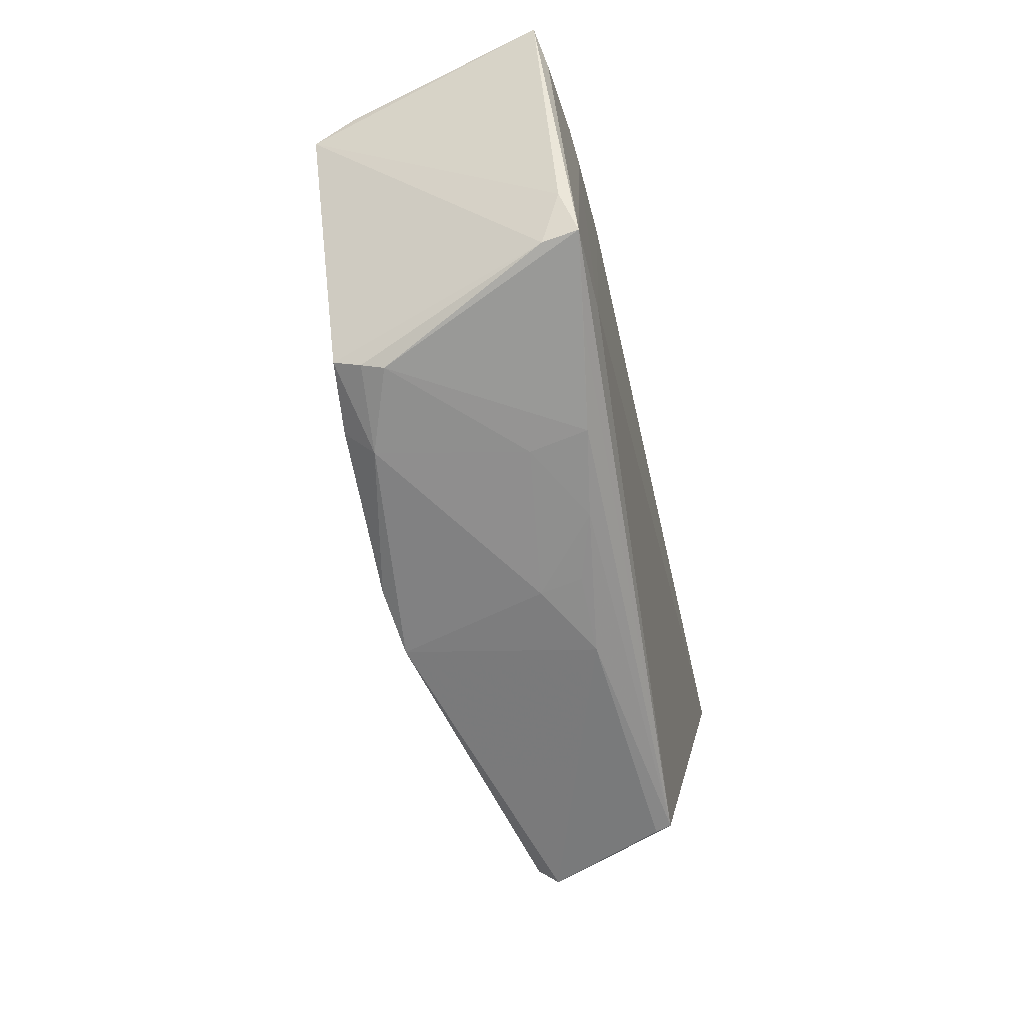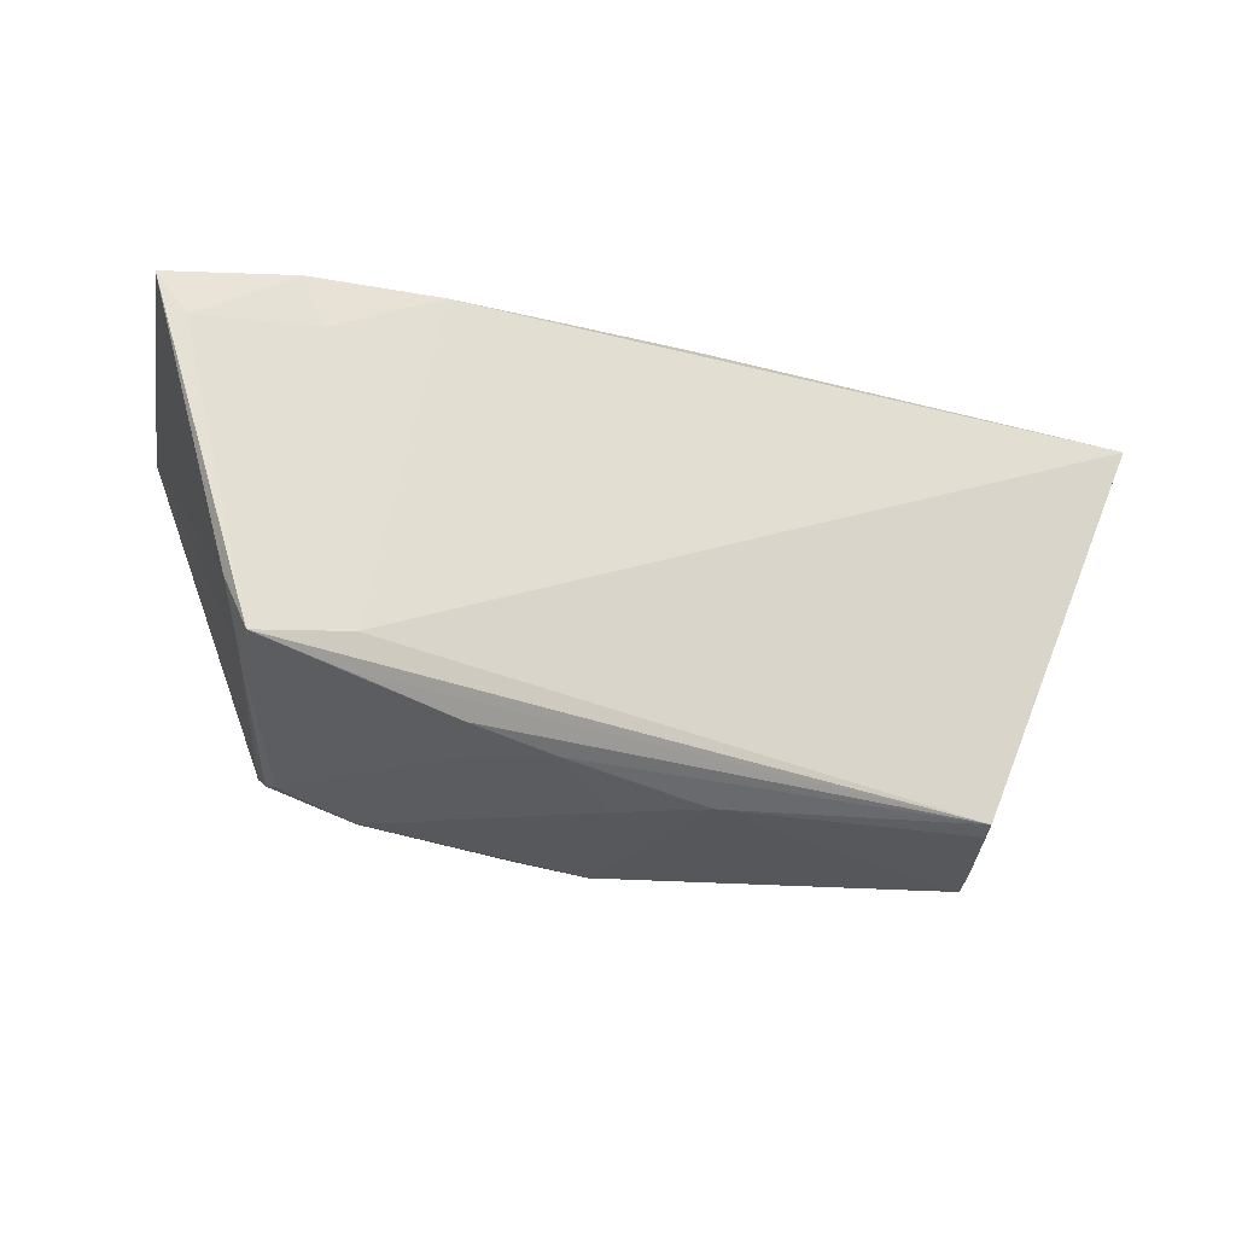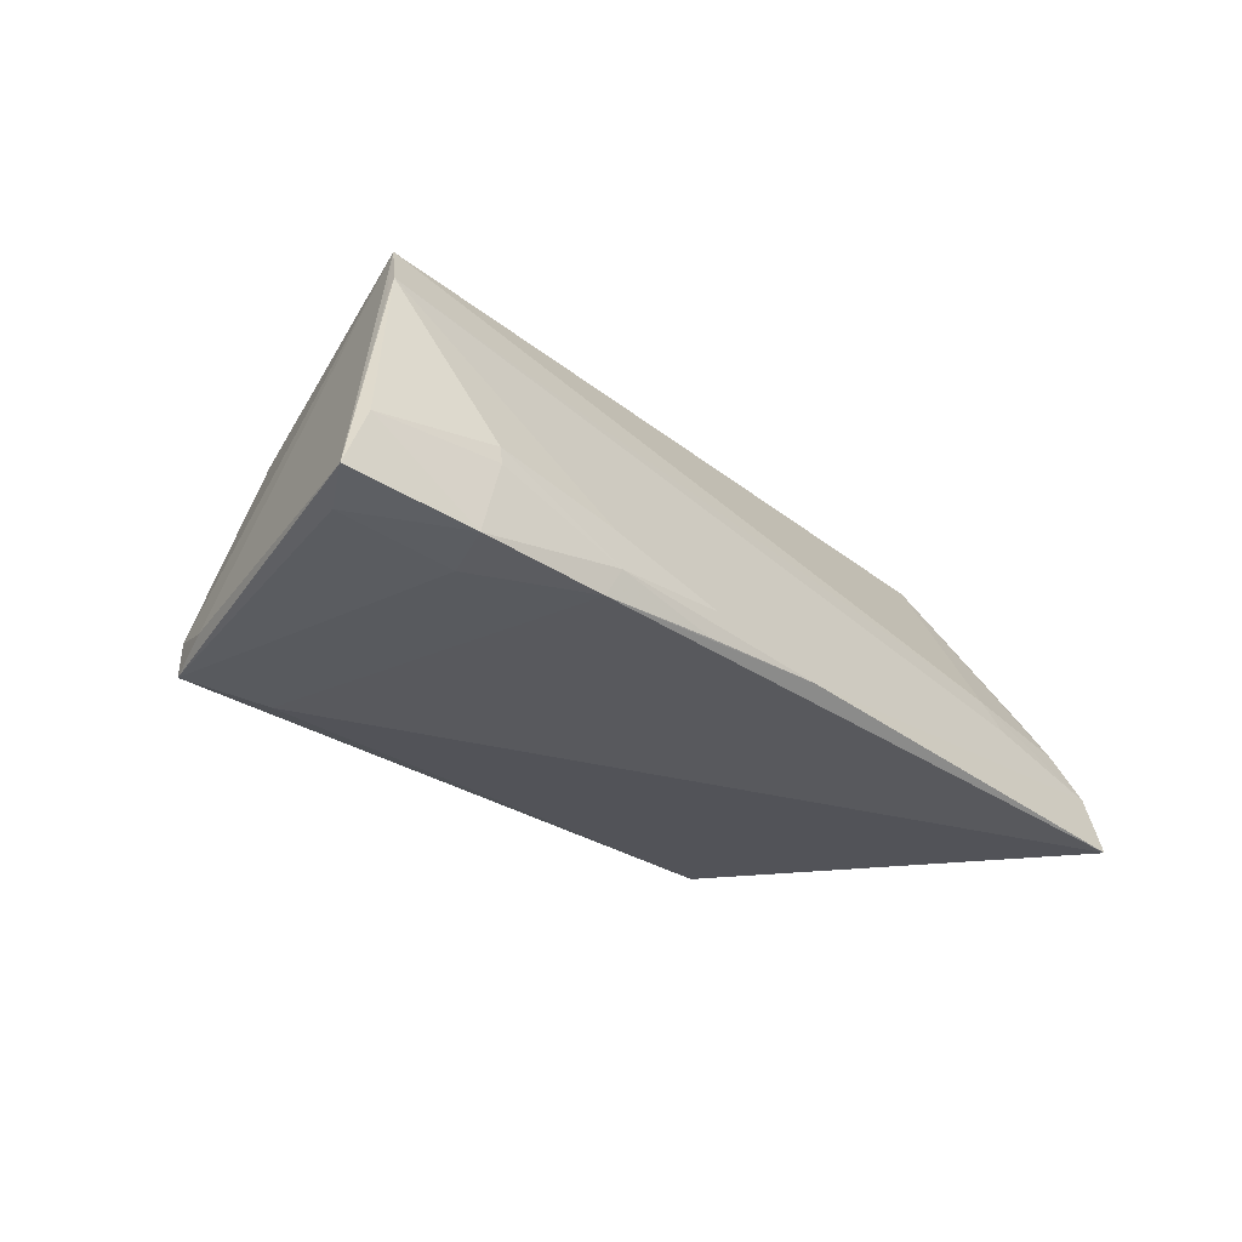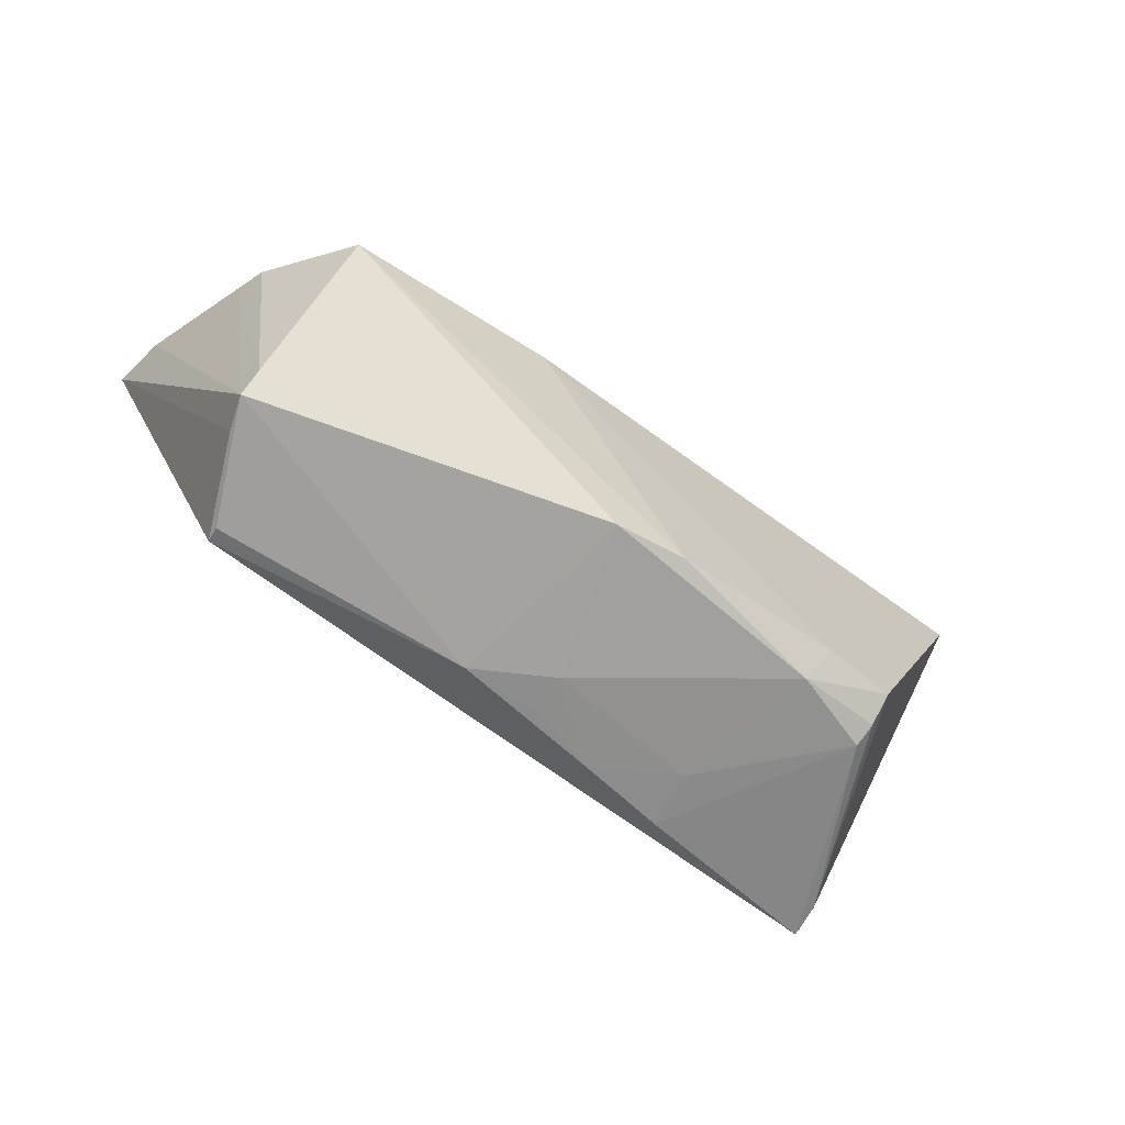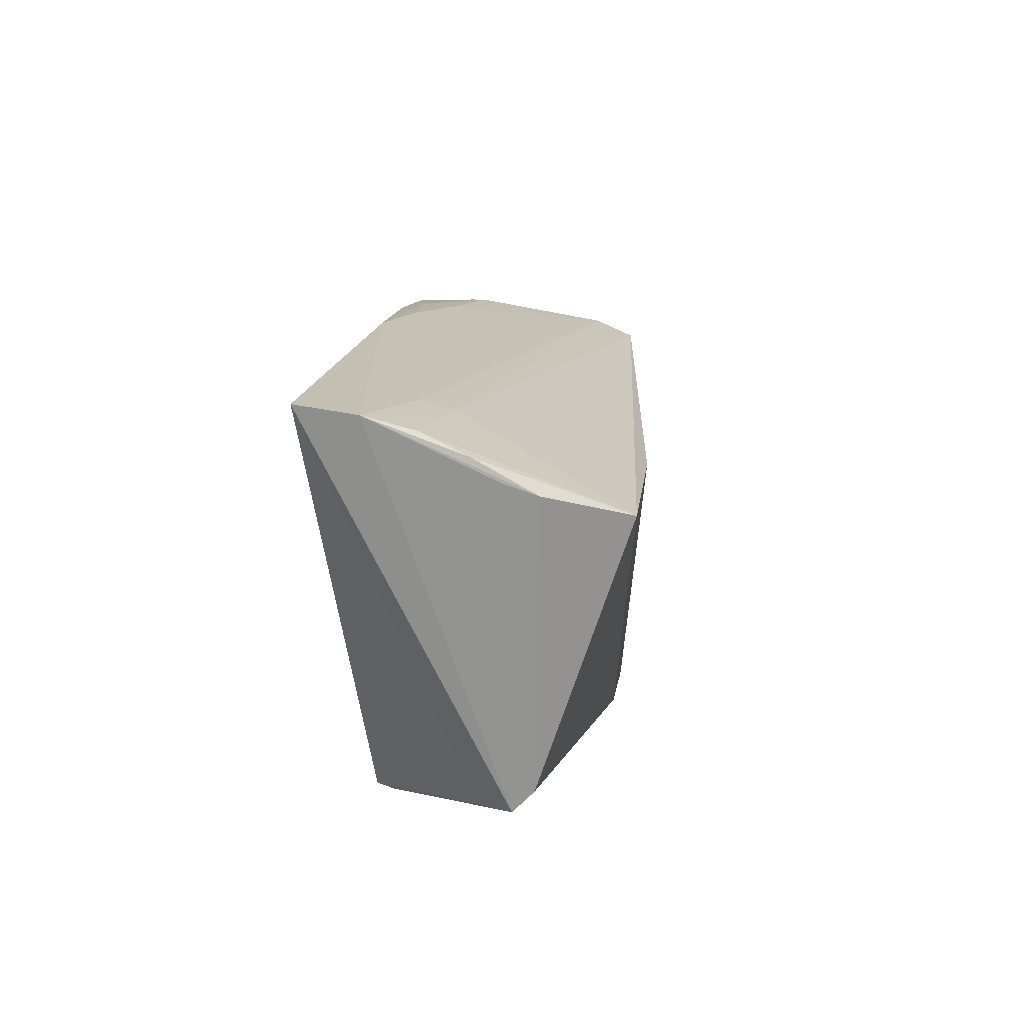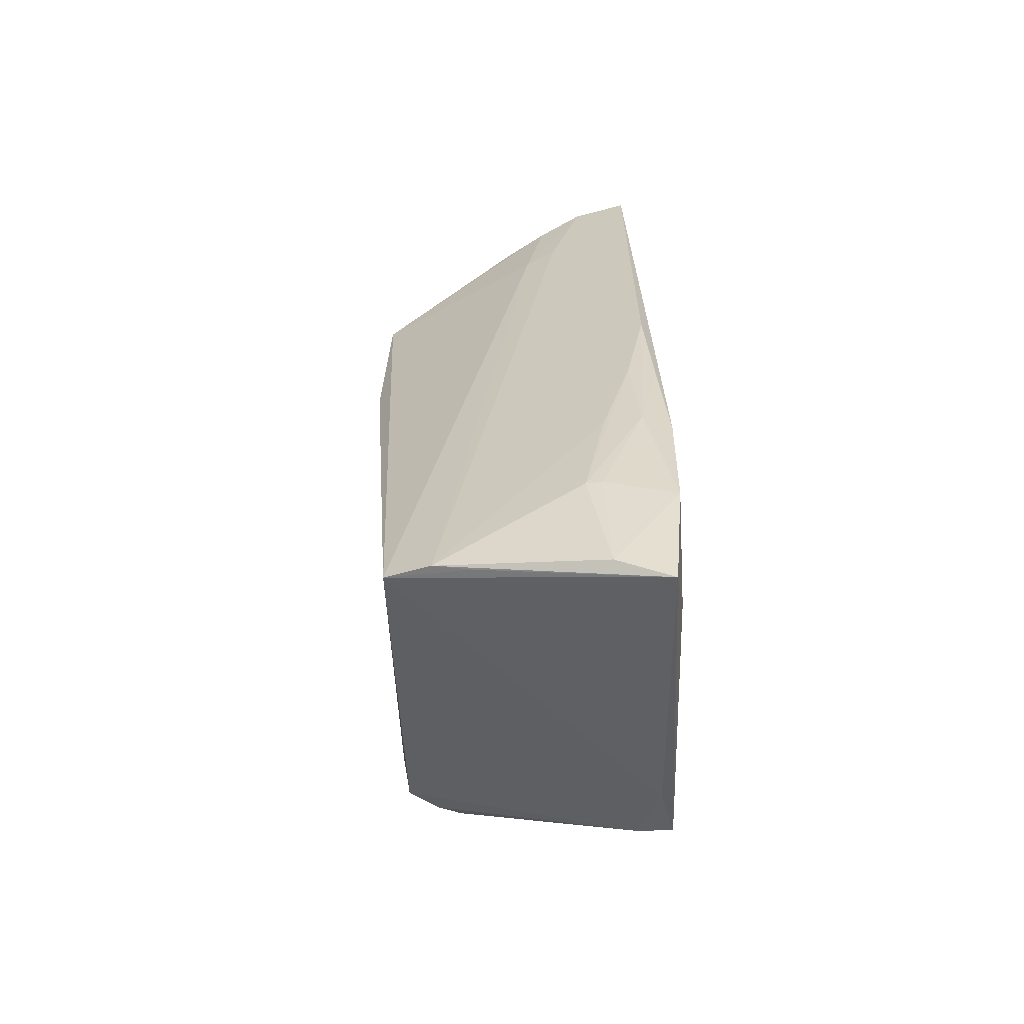
<metadata>
{"format":"obj","ext":"obj","renderer":"f3d","projection":"perspective","resolution":1024,"background":"white","views":[{"elev":-59.7,"azim":102.8,"up":"+Y"},{"elev":-28.5,"azim":157.2,"up":"+Y"},{"elev":-30.2,"azim":133.5,"up":"+Z"},{"elev":-71.5,"azim":-33.7,"up":"+Y"},{"elev":14.1,"azim":-85.4,"up":"+Y"},{"elev":25.6,"azim":88.9,"up":"+Y"}]}
</metadata>
<code>
v -0.06203 0.02705 -0.017
v 0.02263 -0.02473 -0.01273
v -0.003461 0.02734 -0.01563
v -0.04702 -0.02348 0.008717
v 0.04237 0.02457 -0.007498
v 0.04743 -0.021 -0.0169
v 0.02788 -0.02287 0.01727
v 0.03587 -0.02267 -0.01505
v 0.04445 0.02403 -0.01637
v 0.05652 0.01585 -0.01574
v 0.02628 -0.02651 0.01359
v -0.04473 0.01091 0.02059
v -0.008243 -0.02727 -0.007487
v 0.005953 -0.02613 0.01792
v 0.03732 -0.02184 0.01623
v 0.01282 0.02634 -0.01622
v -0.05333 0.01514 0.009633
v 0.01121 -0.02582 -0.01064
v 0.002553 -0.02665 -0.00772
v -0.05486 0.0169 0.005524
v -0.0166 0.01086 0.02151
v -0.04323 0.023 -0.001031
v 0.05494 0.0197 0.007688
v 0.06023 0.02128 -0.01466
v 0.001914 -0.02727 -0.002223
v 0.04175 0.0175 -0.01694
v 0.02682 0.02556 -0.00862
v 0.0524 0.01747 0.01787
v -0.0415 -0.02591 -0.00937
v -0.0605 0.02565 -0.009723
v 0.03687 -0.02541 0.009634
v -0.04735 -0.02611 0.005997
v -0.04143 -0.0252 -0.01147
v 0.012 0.02669 -0.01271
v 0.05384 0.01966 0.01236
v 0.02166 -0.02558 -0.005189
v -0.04612 -0.02556 0.001395
v -0.05742 0.02337 -0.003766
v 0.03728 -0.02416 0.01256
v 0.05781 0.02229 -0.007768
v -0.003262 -0.02703 0.01716
v 0.02795 0.0252 -0.017
v 0.04695 -0.02137 -0.01228
v 0.04987 -0.01429 -0.01506
v 0.02621 0.026 -0.01338
v 0.04256 0.0245 -0.00551
v -0.056 0.02018 0.001949
v 0.03599 -0.01891 -0.017
v -0.04495 0.02452 -0.005084
f 24 28 44
f 44 6 24
f 41 32 13
f 1 32 30
f 3 42 1
f 1 30 3
f 46 40 5
f 48 33 1
f 6 33 48
f 1 42 48
f 48 26 6
f 42 26 48
f 6 31 2
f 37 32 1
f 1 33 37
f 37 33 32
f 13 32 29
f 29 33 13
f 32 33 29
f 43 31 6
f 6 44 43
f 43 44 28
f 35 40 46
f 24 40 35
f 24 6 10
f 6 26 10
f 9 26 42
f 24 10 9
f 9 10 26
f 9 40 24
f 9 5 40
f 27 35 46
f 34 3 30
f 34 27 46
f 13 33 18
f 33 2 18
f 8 33 6
f 6 2 8
f 8 2 33
f 11 7 14
f 14 41 11
f 31 43 39
f 39 11 31
f 12 41 14
f 23 28 24
f 24 35 23
f 23 35 28
f 42 3 16
f 5 9 45
f 46 5 45
f 45 34 46
f 45 9 42
f 42 16 45
f 3 34 45
f 45 16 3
f 36 2 31
f 36 18 2
f 31 11 36
f 15 43 28
f 15 39 43
f 28 7 15
f 7 11 15
f 11 39 15
f 14 7 21
f 21 12 14
f 21 7 28
f 28 12 21
f 22 12 28
f 28 35 22
f 18 36 25
f 25 36 11
f 25 41 13
f 25 11 41
f 20 30 32
f 20 17 30
f 12 17 4
f 4 20 32
f 17 20 4
f 32 41 4
f 41 12 4
f 30 17 47
f 47 17 12
f 30 22 49
f 49 22 35
f 49 34 30
f 35 27 49
f 27 34 49
f 13 18 19
f 19 25 13
f 18 25 19
f 12 22 38
f 38 47 12
f 38 22 30
f 30 47 38

</code>
